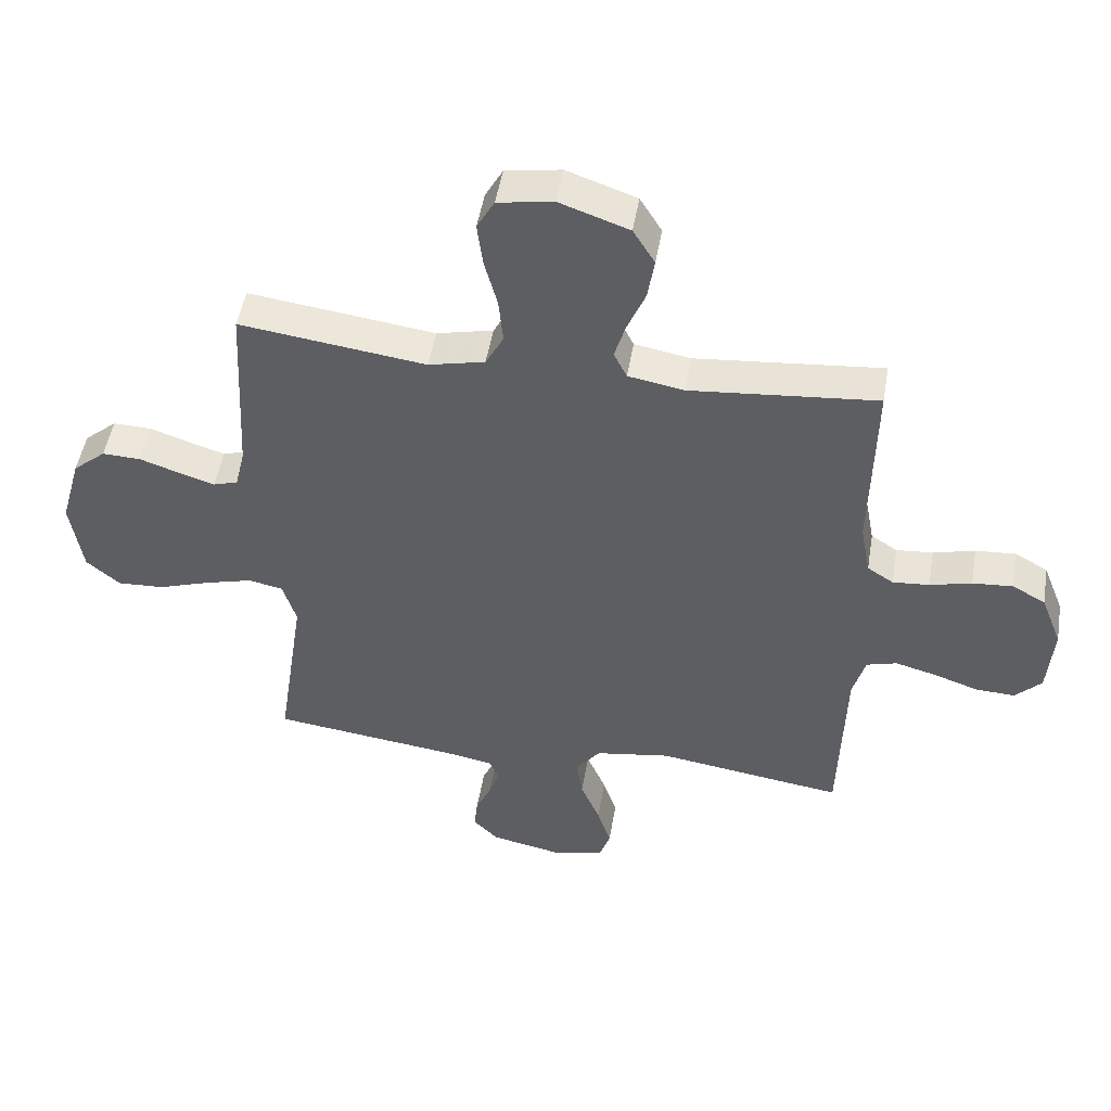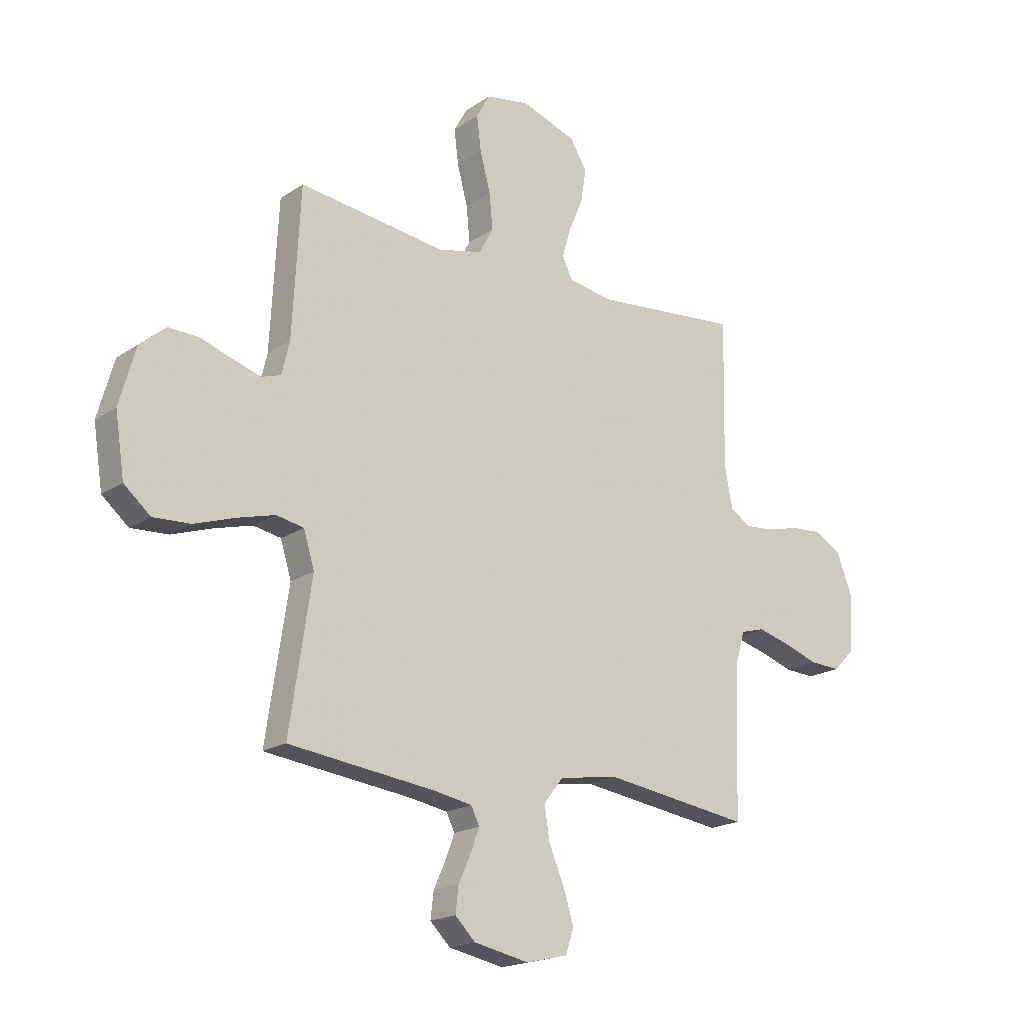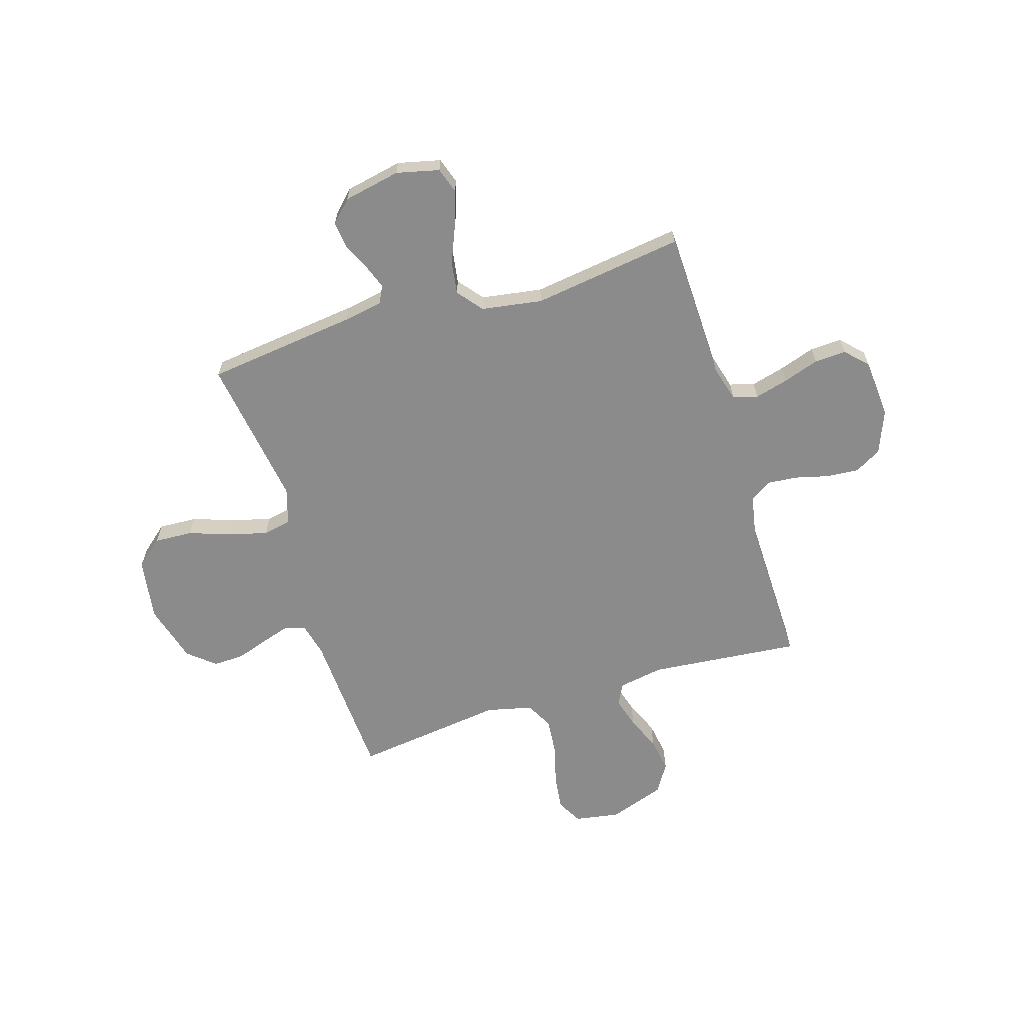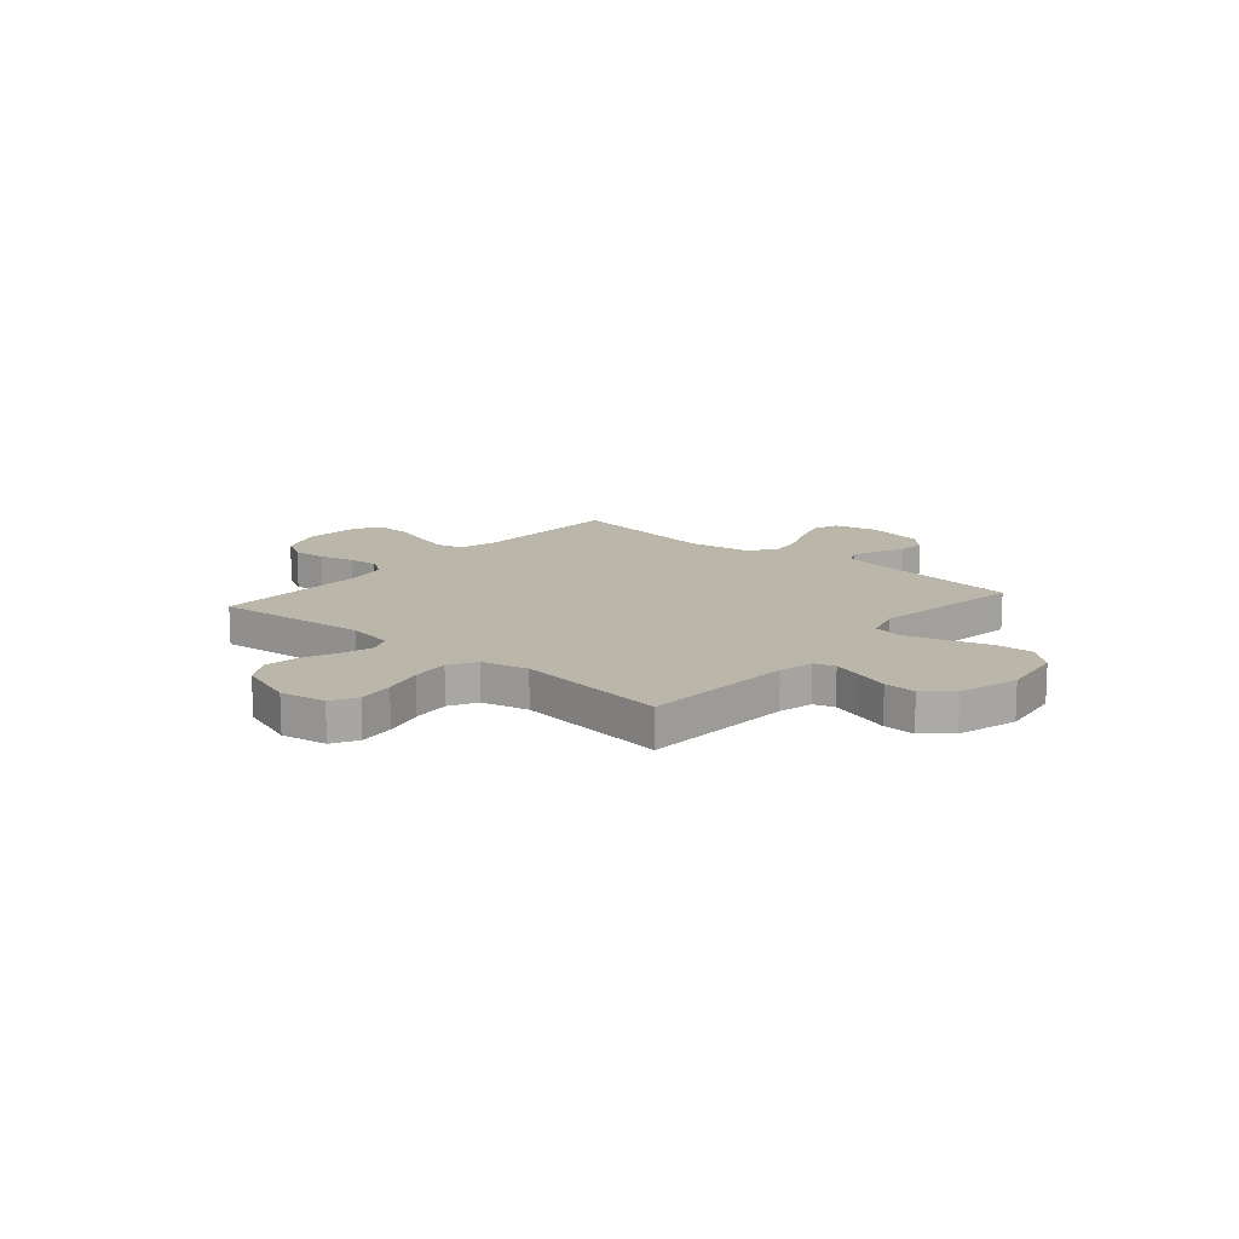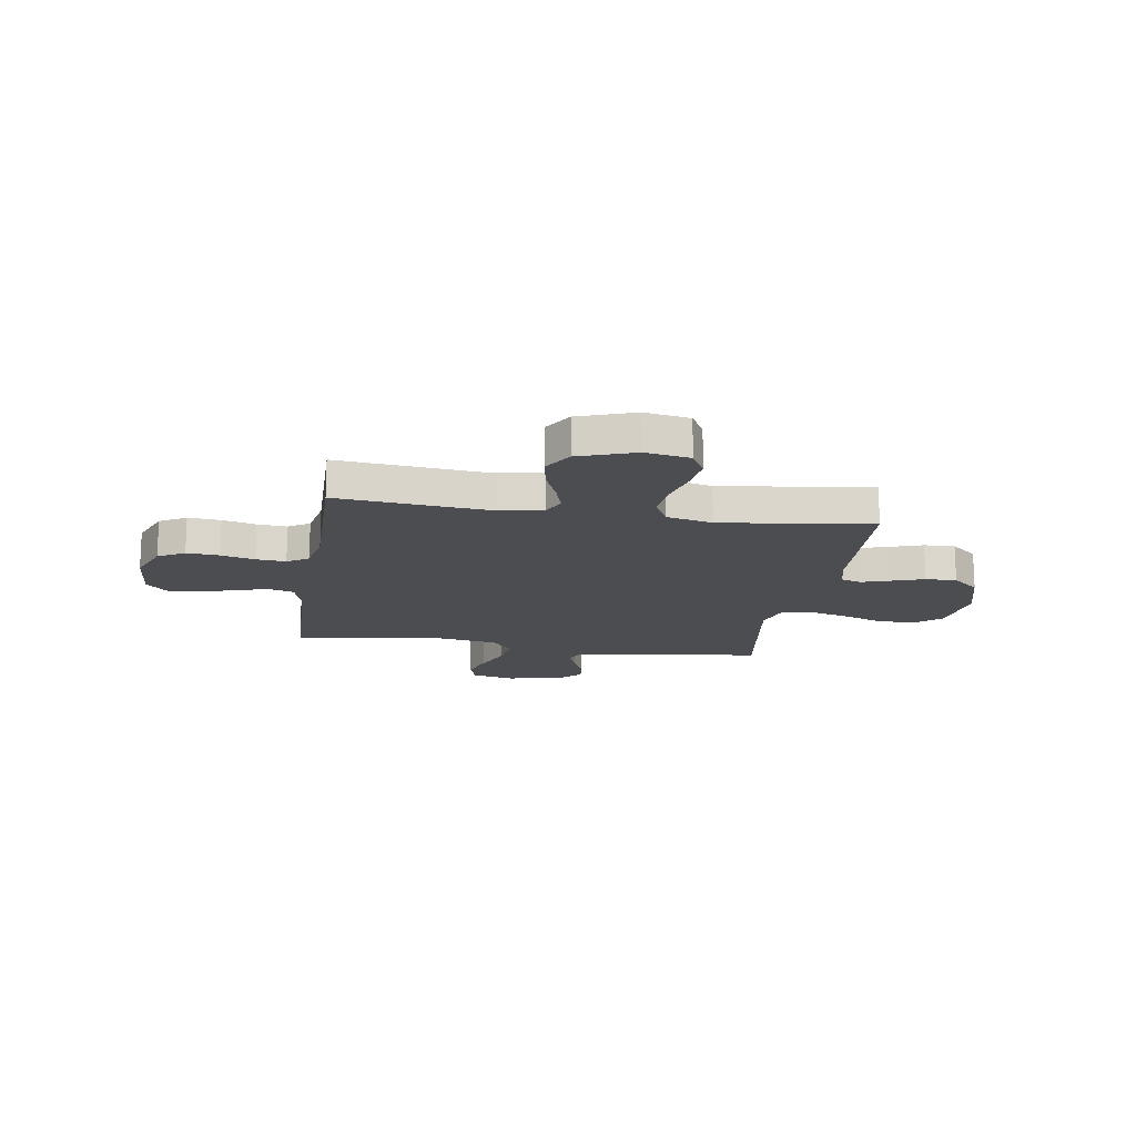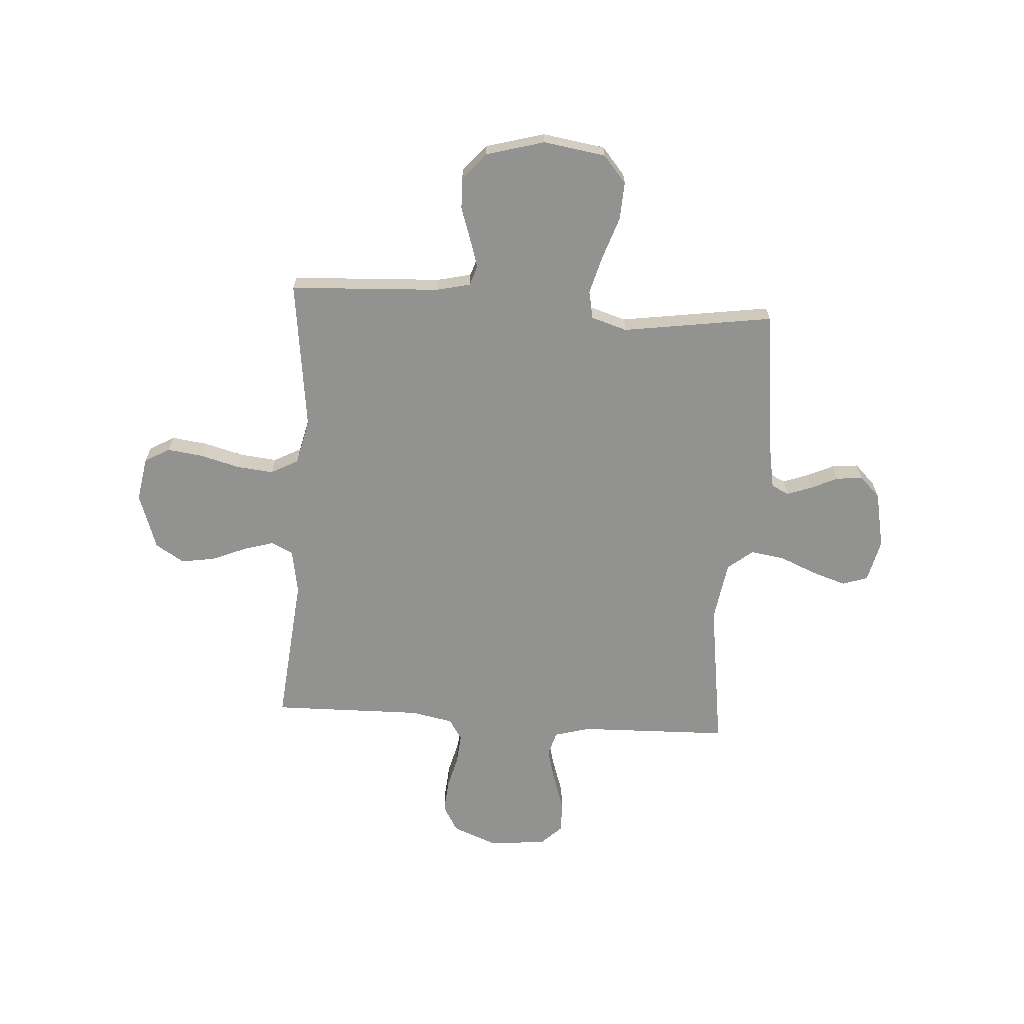
<metadata>
{"format":"obj","ext":"obj","renderer":"f3d","projection":"perspective","resolution":1024,"background":"white","views":[{"elev":49.1,"azim":-170.5,"up":"+Z"},{"elev":-18.8,"azim":141.6,"up":"+Z"},{"elev":-63.9,"azim":-162.9,"up":"+Y"},{"elev":14.1,"azim":40.7,"up":"+Y"},{"elev":-16.1,"azim":-9.0,"up":"+Y"},{"elev":-66.3,"azim":86.1,"up":"+Y"}]}
</metadata>
<code>
v -0.5 0.07 -0.5
v -0.509 0.07 -0.2
v -0.529 0.07 -0.129
v -0.578 0.07 -0.115
v -0.645 0.07 -0.133
v -0.716 0.07 -0.157
v -0.779 0.07 -0.16
v -0.821 0.07 -0.117
v -0.83 0.07 0
v -0.796 0.07 0.086
v -0.743 0.07 0.116
v -0.678 0.07 0.111
v -0.611 0.07 0.094
v -0.552 0.07 0.089
v -0.51 0.07 0.116
v -0.494 0.07 0.2
v -0.5 0.07 0.5
v -0.2 0.07 0.472
v -0.11 0.07 0.488
v -0.089 0.07 0.531
v -0.107 0.07 0.591
v -0.136 0.07 0.66
v -0.147 0.07 0.728
v -0.112 0.07 0.785
v 0 0.07 0.824
v 0.089 0.07 0.809
v 0.117 0.07 0.759
v 0.108 0.07 0.688
v 0.087 0.07 0.609
v 0.08 0.07 0.536
v 0.109 0.07 0.482
v 0.2 0.07 0.461
v 0.5 0.07 0.5
v 0.516 0.07 0.2
v 0.532 0.07 0.133
v 0.572 0.07 0.12
v 0.629 0.07 0.138
v 0.694 0.07 0.16
v 0.756 0.07 0.162
v 0.809 0.07 0.117
v 0.842 0.07 0
v 0.823 0.07 -0.124
v 0.769 0.07 -0.17
v 0.693 0.07 -0.166
v 0.61 0.07 -0.138
v 0.533 0.07 -0.117
v 0.477 0.07 -0.128
v 0.455 0.07 -0.2
v 0.5 0.07 -0.5
v 0.2 0.07 -0.537
v 0.122 0.07 -0.551
v 0.105 0.07 -0.586
v 0.123 0.07 -0.635
v 0.148 0.07 -0.689
v 0.154 0.07 -0.742
v 0.113 0.07 -0.783
v 0 0.07 -0.806
v -0.085 0.07 -0.786
v -0.102 0.07 -0.735
v -0.08 0.07 -0.667
v -0.049 0.07 -0.593
v -0.039 0.07 -0.526
v -0.079 0.07 -0.476
v -0.2 0.07 -0.457
v -0.5 0 -0.5
v -0.509 0 -0.2
v -0.529 0 -0.129
v -0.578 0 -0.115
v -0.645 0 -0.133
v -0.716 0 -0.157
v -0.779 0 -0.16
v -0.821 0 -0.117
v -0.83 0 0
v -0.796 0 0.086
v -0.743 0 0.116
v -0.678 0 0.111
v -0.611 0 0.094
v -0.552 0 0.089
v -0.51 0 0.116
v -0.494 0 0.2
v -0.5 0 0.5
v -0.2 0 0.472
v -0.11 0 0.488
v -0.089 0 0.531
v -0.107 0 0.591
v -0.136 0 0.66
v -0.147 0 0.728
v -0.112 0 0.785
v 0 0 0.824
v 0.089 0 0.809
v 0.117 0 0.759
v 0.108 0 0.688
v 0.087 0 0.609
v 0.08 0 0.536
v 0.109 0 0.482
v 0.2 0 0.461
v 0.5 0 0.5
v 0.516 0 0.2
v 0.532 0 0.133
v 0.572 0 0.12
v 0.629 0 0.138
v 0.694 0 0.16
v 0.756 0 0.162
v 0.809 0 0.117
v 0.842 0 0
v 0.823 0 -0.124
v 0.769 0 -0.17
v 0.693 0 -0.166
v 0.61 0 -0.138
v 0.533 0 -0.117
v 0.477 0 -0.128
v 0.455 0 -0.2
v 0.5 0 -0.5
v 0.2 0 -0.537
v 0.122 0 -0.551
v 0.105 0 -0.586
v 0.123 0 -0.635
v 0.148 0 -0.689
v 0.154 0 -0.742
v 0.113 0 -0.783
v 0 0 -0.806
v -0.085 0 -0.786
v -0.102 0 -0.735
v -0.08 0 -0.667
v -0.049 0 -0.593
v -0.039 0 -0.526
v -0.079 0 -0.476
v -0.2 0 -0.457
f 58 59 60 61
f 56 57 58 61
f 56 61 62
f 53 54 55 56
f 52 53 56 62
f 51 52 62 63
f 48 49 50
f 47 48 50 51
f 42 43 44 45
f 42 45 46
f 41 42 46
f 40 41 46 47
f 37 38 39 40
f 36 37 40 47
f 32 33 34
f 31 32 34 35
f 26 27 28 29
f 26 29 30
f 25 26 30
f 24 25 30
f 21 22 23 24
f 20 21 24 30
f 19 20 30 31
f 16 17 18
f 15 16 18 19
f 10 11 12 13
f 10 13 14
f 9 10 14
f 8 9 14
f 5 6 7 8
f 4 5 8 14
f 3 4 14 15
f 64 1 2
f 63 64 2 3
f 35 36 47 51
f 31 35 51 63
f 19 31 63
f 3 15 19 63
f 125 124 123 122
f 125 122 121 120
f 126 125 120
f 120 119 118 117
f 126 120 117 116
f 127 126 116 115
f 114 113 112
f 115 114 112 111
f 109 108 107 106
f 110 109 106
f 110 106 105
f 111 110 105 104
f 104 103 102 101
f 111 104 101 100
f 98 97 96
f 99 98 96 95
f 93 92 91 90
f 94 93 90
f 94 90 89
f 94 89 88
f 88 87 86 85
f 94 88 85 84
f 95 94 84 83
f 82 81 80
f 83 82 80 79
f 77 76 75 74
f 78 77 74
f 78 74 73
f 78 73 72
f 72 71 70 69
f 78 72 69 68
f 79 78 68 67
f 66 65 128
f 67 66 128 127
f 115 111 100 99
f 127 115 99 95
f 127 95 83
f 127 83 79 67
f 1 65 66 2
f 2 66 67 3
f 3 67 68 4
f 4 68 69 5
f 5 69 70 6
f 6 70 71 7
f 7 71 72 8
f 8 72 73 9
f 9 73 74 10
f 10 74 75 11
f 11 75 76 12
f 12 76 77 13
f 13 77 78 14
f 14 78 79 15
f 15 79 80 16
f 16 80 81 17
f 17 81 82 18
f 18 82 83 19
f 19 83 84 20
f 20 84 85 21
f 21 85 86 22
f 22 86 87 23
f 23 87 88 24
f 24 88 89 25
f 25 89 90 26
f 26 90 91 27
f 27 91 92 28
f 28 92 93 29
f 29 93 94 30
f 30 94 95 31
f 31 95 96 32
f 32 96 97 33
f 33 97 98 34
f 34 98 99 35
f 35 99 100 36
f 36 100 101 37
f 37 101 102 38
f 38 102 103 39
f 39 103 104 40
f 40 104 105 41
f 41 105 106 42
f 42 106 107 43
f 43 107 108 44
f 44 108 109 45
f 45 109 110 46
f 46 110 111 47
f 47 111 112 48
f 48 112 113 49
f 49 113 114 50
f 50 114 115 51
f 51 115 116 52
f 52 116 117 53
f 53 117 118 54
f 54 118 119 55
f 55 119 120 56
f 56 120 121 57
f 57 121 122 58
f 58 122 123 59
f 59 123 124 60
f 60 124 125 61
f 61 125 126 62
f 62 126 127 63
f 63 127 128 64
f 64 128 65 1

</code>
